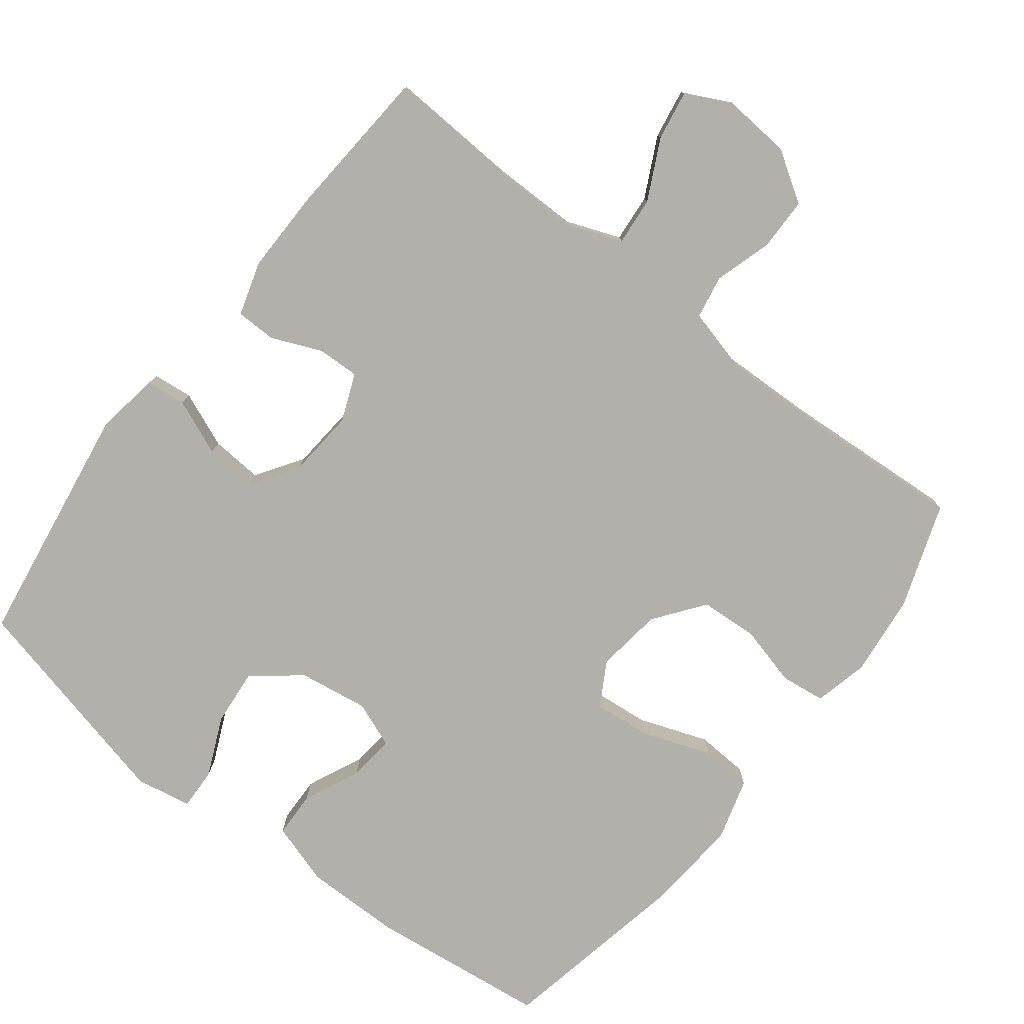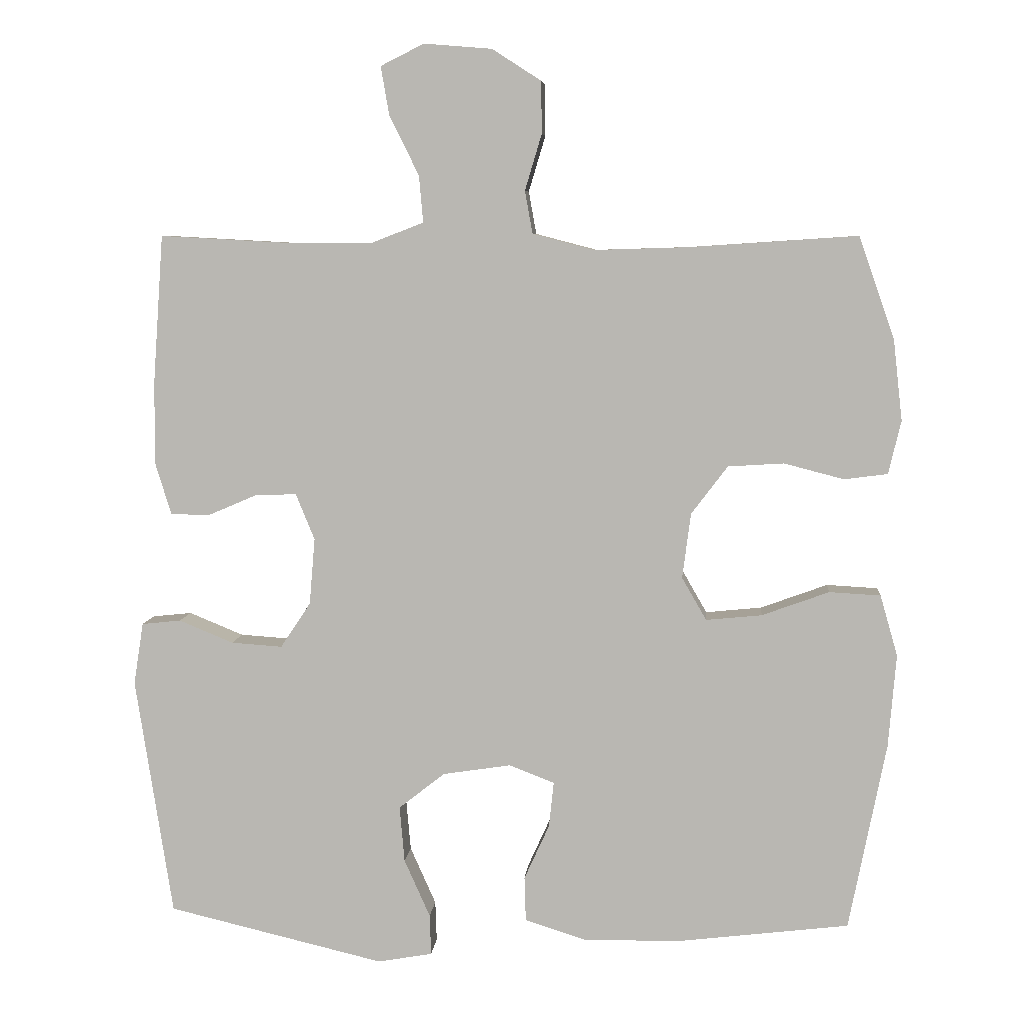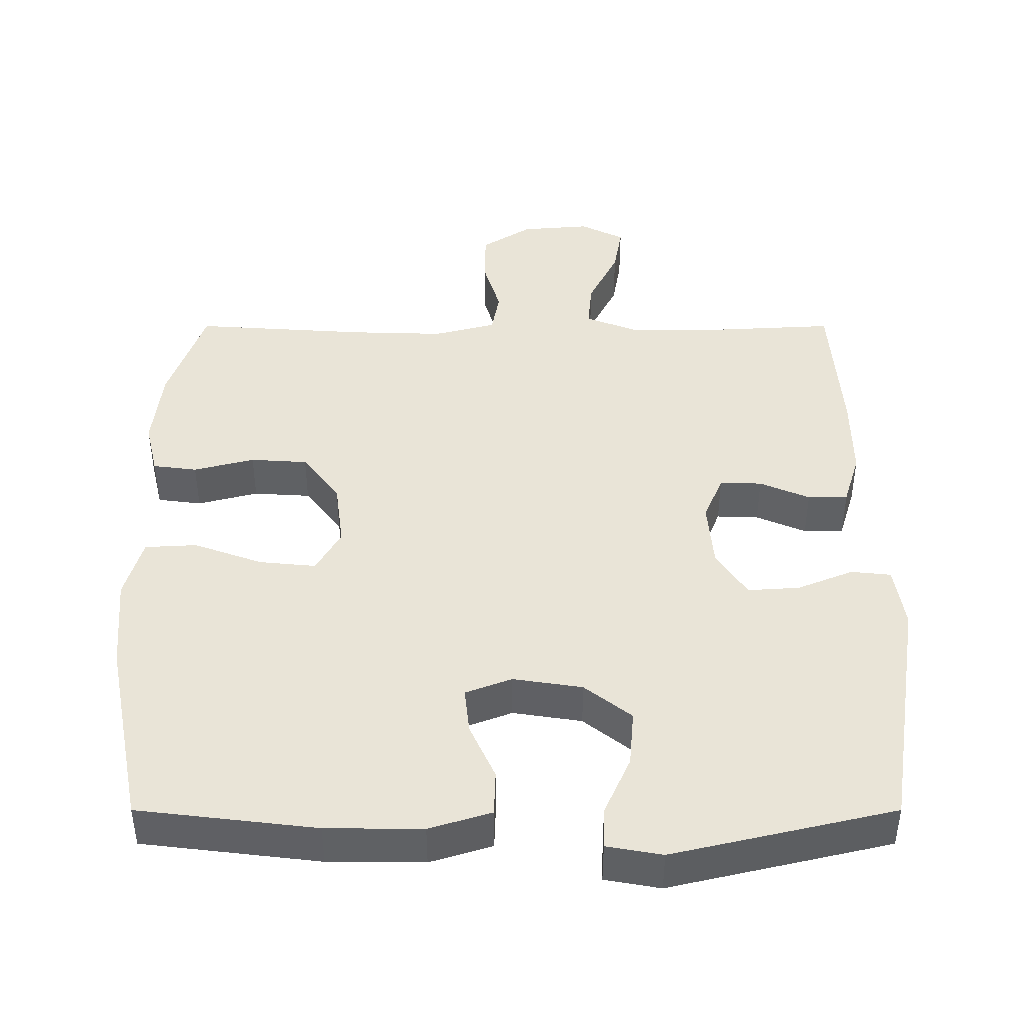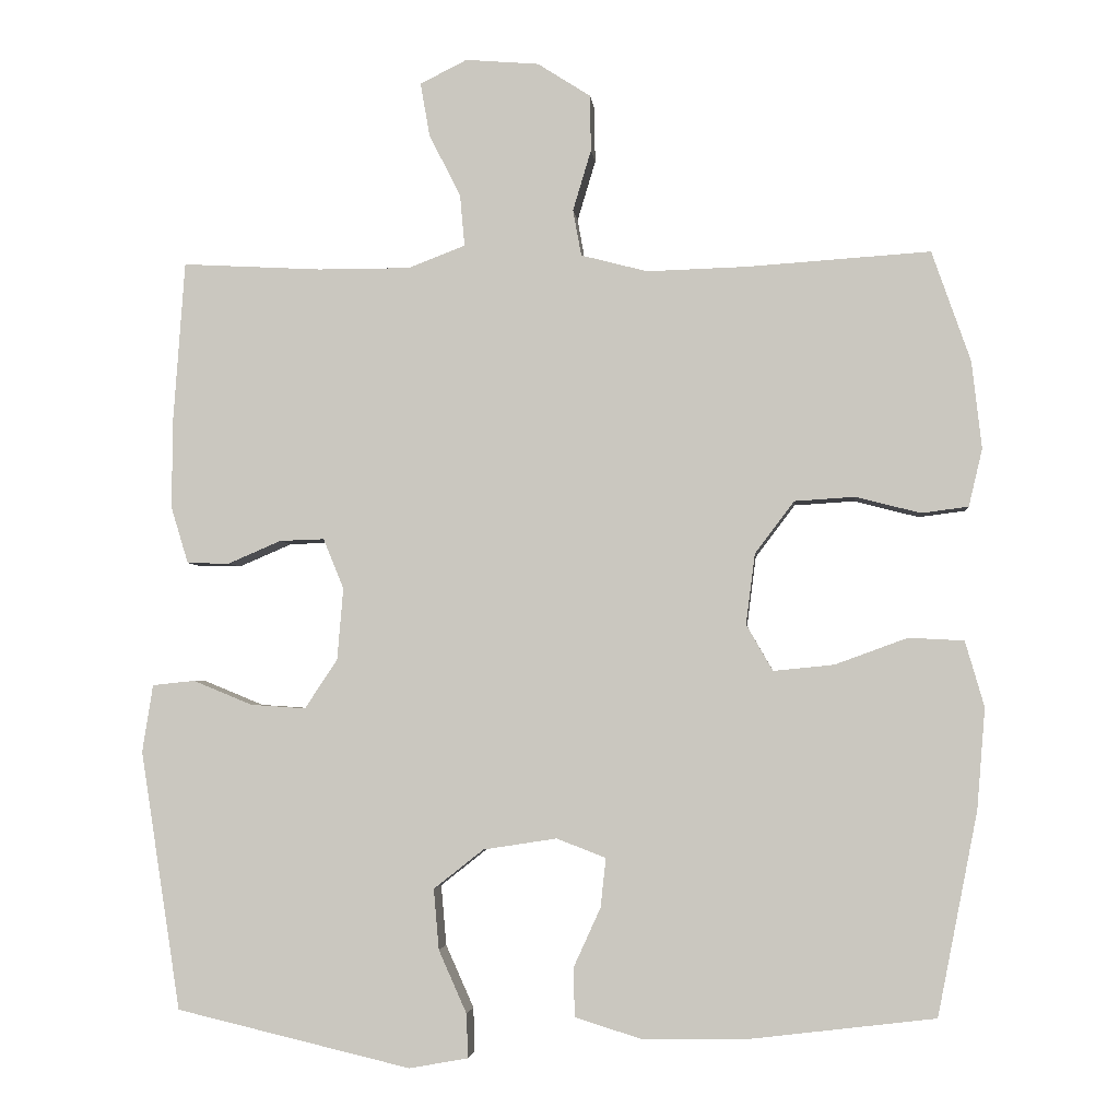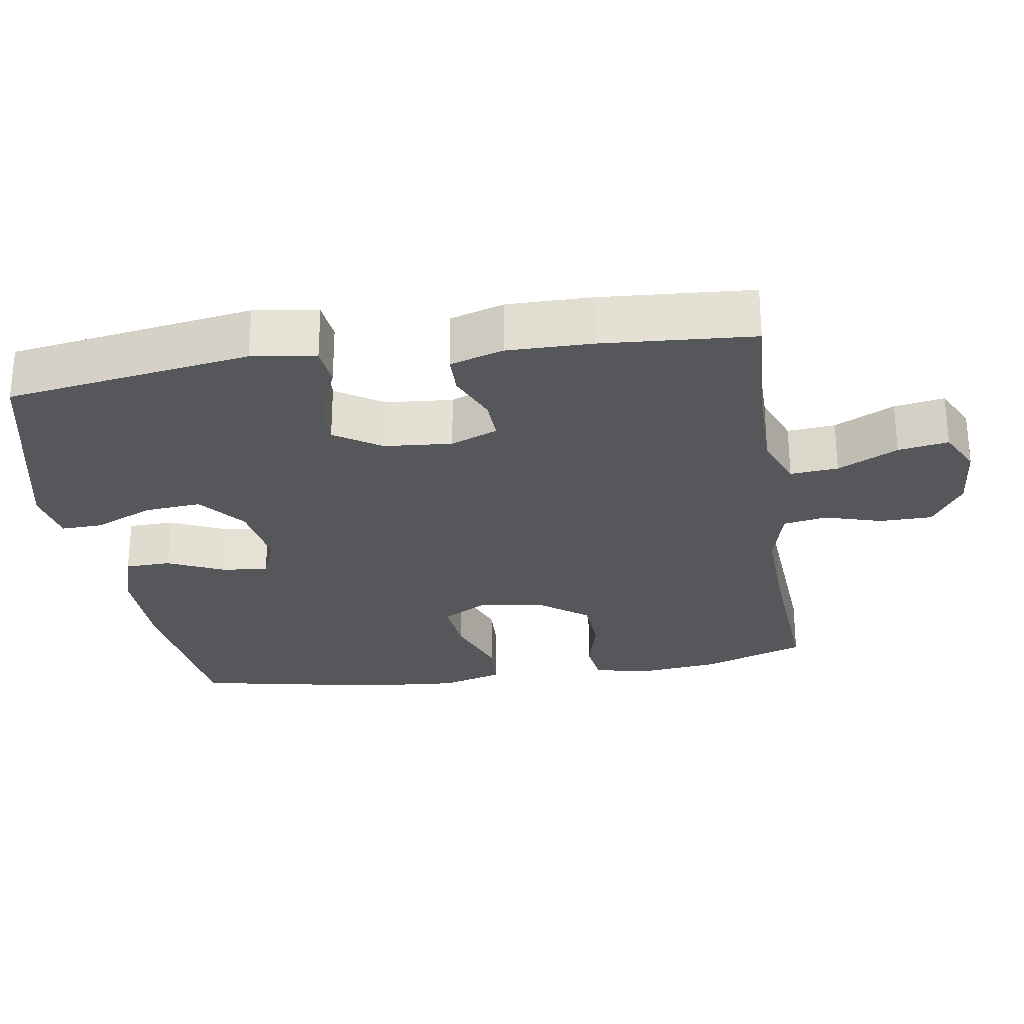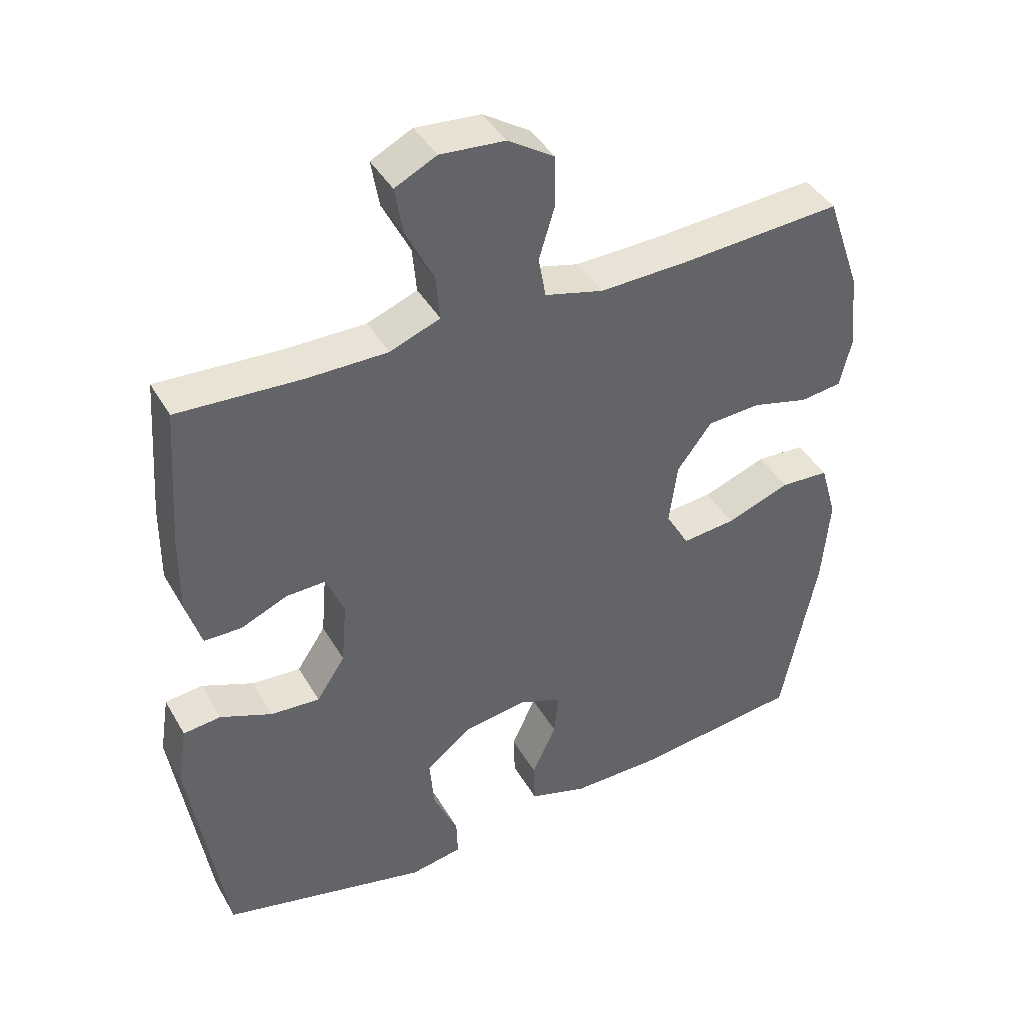
<metadata>
{"format":"obj","ext":"obj","renderer":"f3d","projection":"perspective","resolution":1024,"background":"white","views":[{"elev":-78.5,"azim":-37.8,"up":"+Y"},{"elev":6.7,"azim":5.0,"up":"+Z"},{"elev":43.5,"azim":-180.0,"up":"+Y"},{"elev":-3.4,"azim":5.5,"up":"+Z"},{"elev":-27.0,"azim":-81.1,"up":"+Y"},{"elev":41.7,"azim":-27.7,"up":"+Z"}]}
</metadata>
<code>
v -0.5 0.07 -0.5
v -0.553 0.07 -0.158
v -0.539 0.07 -0.069
v -0.483 0.07 -0.063
v -0.405 0.07 -0.095
v -0.332 0.07 -0.1
v -0.289 0.07 -0.035
v -0.281 0.07 0.06
v -0.308 0.07 0.126
v -0.367 0.07 0.124
v -0.437 0.07 0.094
v -0.493 0.07 0.095
v -0.516 0.07 0.17
v -0.515 0.07 0.288
v -0.5 0.07 0.5
v -0.316 0.07 0.49
v -0.194 0.07 0.49
v -0.119 0.07 0.519
v -0.125 0.07 0.586
v -0.167 0.07 0.67
v -0.179 0.07 0.74
v -0.117 0.07 0.771
v -0.02 0.07 0.763
v 0.05 0.07 0.718
v 0.051 0.07 0.644
v 0.027 0.07 0.564
v 0.038 0.07 0.503
v 0.126 0.07 0.48
v 0.258 0.07 0.484
v 0.5 0.07 0.5
v 0.551 0.07 0.354
v 0.564 0.07 0.239
v 0.546 0.07 0.163
v 0.484 0.07 0.155
v 0.399 0.07 0.177
v 0.319 0.07 0.172
v 0.267 0.07 0.103
v 0.255 0.07 0.01
v 0.29 0.07 -0.051
v 0.37 0.07 -0.043
v 0.466 0.07 -0.008
v 0.539 0.07 -0.012
v 0.564 0.07 -0.099
v 0.553 0.07 -0.232
v 0.5 0.07 -0.5
v 0.251 0.07 -0.53
v 0.116 0.07 -0.531
v 0.029 0.07 -0.504
v 0.027 0.07 -0.44
v 0.063 0.07 -0.361
v 0.07 0.07 -0.296
v 0.005 0.07 -0.271
v -0.092 0.07 -0.286
v -0.158 0.07 -0.338
v -0.151 0.07 -0.418
v -0.114 0.07 -0.501
v -0.112 0.07 -0.559
v -0.19 0.07 -0.573
v -0.5 0 -0.5
v -0.553 0 -0.158
v -0.539 0 -0.069
v -0.483 0 -0.063
v -0.405 0 -0.095
v -0.332 0 -0.1
v -0.289 0 -0.035
v -0.281 0 0.06
v -0.308 0 0.126
v -0.367 0 0.124
v -0.437 0 0.094
v -0.493 0 0.095
v -0.516 0 0.17
v -0.515 0 0.288
v -0.5 0 0.5
v -0.316 0 0.49
v -0.194 0 0.49
v -0.119 0 0.519
v -0.125 0 0.586
v -0.167 0 0.67
v -0.179 0 0.74
v -0.117 0 0.771
v -0.02 0 0.763
v 0.05 0 0.718
v 0.051 0 0.644
v 0.027 0 0.564
v 0.038 0 0.503
v 0.126 0 0.48
v 0.258 0 0.484
v 0.5 0 0.5
v 0.551 0 0.354
v 0.564 0 0.239
v 0.546 0 0.163
v 0.484 0 0.155
v 0.399 0 0.177
v 0.319 0 0.172
v 0.267 0 0.103
v 0.255 0 0.01
v 0.29 0 -0.051
v 0.37 0 -0.043
v 0.466 0 -0.008
v 0.539 0 -0.012
v 0.564 0 -0.099
v 0.553 0 -0.232
v 0.5 0 -0.5
v 0.251 0 -0.53
v 0.116 0 -0.531
v 0.029 0 -0.504
v 0.027 0 -0.44
v 0.063 0 -0.361
v 0.07 0 -0.296
v 0.005 0 -0.271
v -0.092 0 -0.286
v -0.158 0 -0.338
v -0.151 0 -0.418
v -0.114 0 -0.501
v -0.112 0 -0.559
v -0.19 0 -0.573
f 55 56 57 58
f 54 55 58 1
f 53 54 1 2
f 52 53 2 3
f 47 48 49 50
f 47 50 51
f 46 47 51
f 45 46 51
f 44 45 51
f 43 44 51 52
f 40 41 42 43
f 39 40 43 52
f 32 33 34 35
f 32 35 36
f 29 30 31 32
f 28 29 32 36
f 27 28 36 37
f 23 24 25 26
f 23 26 27
f 22 23 27
f 19 20 21 22
f 18 19 22 27
f 17 18 27 37
f 13 14 15 16
f 10 11 12 13
f 9 10 13 16
f 8 9 16 17
f 52 3 4 5
f 52 5 6
f 38 39 52 6
f 37 38 6 7
f 7 8 17 37
f 116 115 114 113
f 59 116 113 112
f 60 59 112 111
f 61 60 111 110
f 108 107 106 105
f 109 108 105
f 109 105 104
f 109 104 103
f 109 103 102
f 110 109 102 101
f 101 100 99 98
f 110 101 98 97
f 93 92 91 90
f 94 93 90
f 90 89 88 87
f 94 90 87 86
f 95 94 86 85
f 84 83 82 81
f 85 84 81
f 85 81 80
f 80 79 78 77
f 85 80 77 76
f 95 85 76 75
f 74 73 72 71
f 71 70 69 68
f 74 71 68 67
f 75 74 67 66
f 63 62 61 110
f 64 63 110
f 64 110 97 96
f 65 64 96 95
f 95 75 66 65
f 1 59 60 2
f 2 60 61 3
f 3 61 62 4
f 4 62 63 5
f 5 63 64 6
f 6 64 65 7
f 7 65 66 8
f 8 66 67 9
f 9 67 68 10
f 10 68 69 11
f 11 69 70 12
f 12 70 71 13
f 13 71 72 14
f 14 72 73 15
f 15 73 74 16
f 16 74 75 17
f 17 75 76 18
f 18 76 77 19
f 19 77 78 20
f 20 78 79 21
f 21 79 80 22
f 22 80 81 23
f 23 81 82 24
f 24 82 83 25
f 25 83 84 26
f 26 84 85 27
f 27 85 86 28
f 28 86 87 29
f 29 87 88 30
f 30 88 89 31
f 31 89 90 32
f 32 90 91 33
f 33 91 92 34
f 34 92 93 35
f 35 93 94 36
f 36 94 95 37
f 37 95 96 38
f 38 96 97 39
f 39 97 98 40
f 40 98 99 41
f 41 99 100 42
f 42 100 101 43
f 43 101 102 44
f 44 102 103 45
f 45 103 104 46
f 46 104 105 47
f 47 105 106 48
f 48 106 107 49
f 49 107 108 50
f 50 108 109 51
f 51 109 110 52
f 52 110 111 53
f 53 111 112 54
f 54 112 113 55
f 55 113 114 56
f 56 114 115 57
f 57 115 116 58
f 58 116 59 1

</code>
